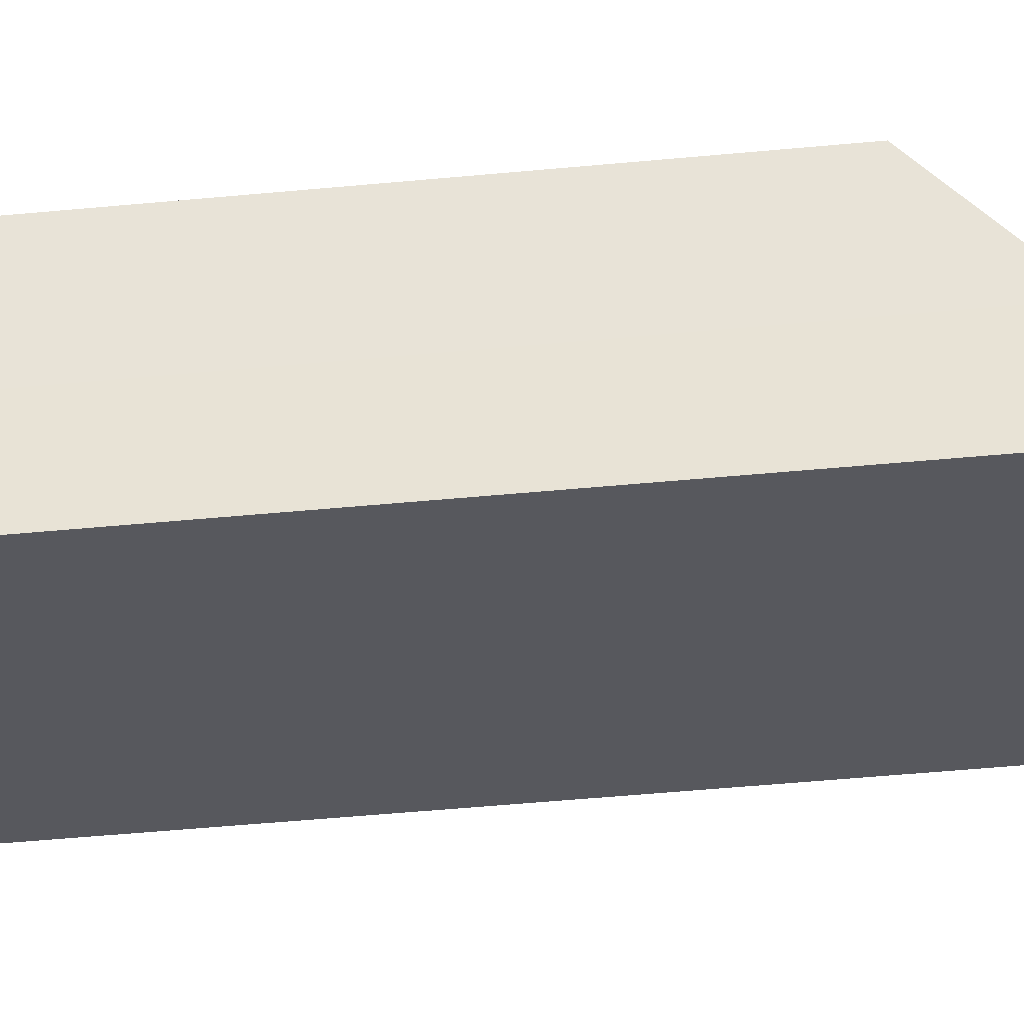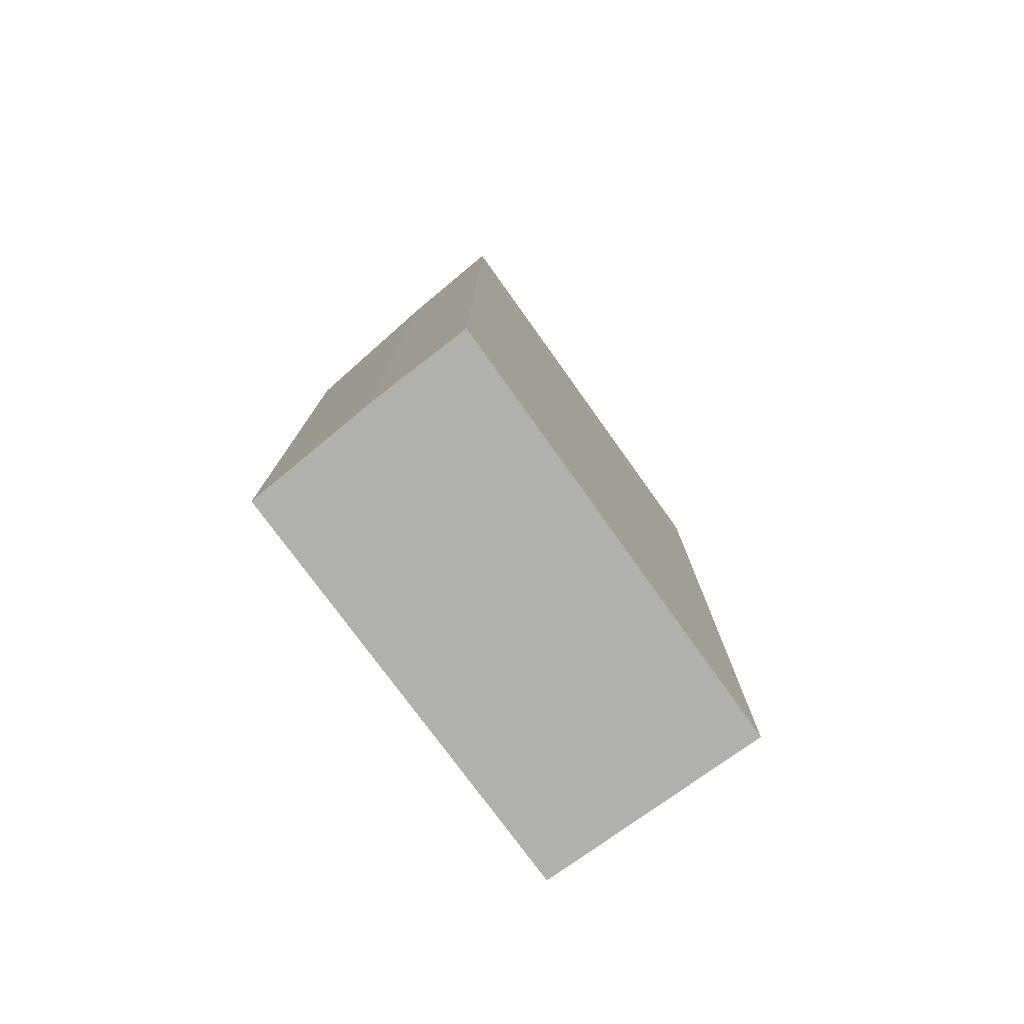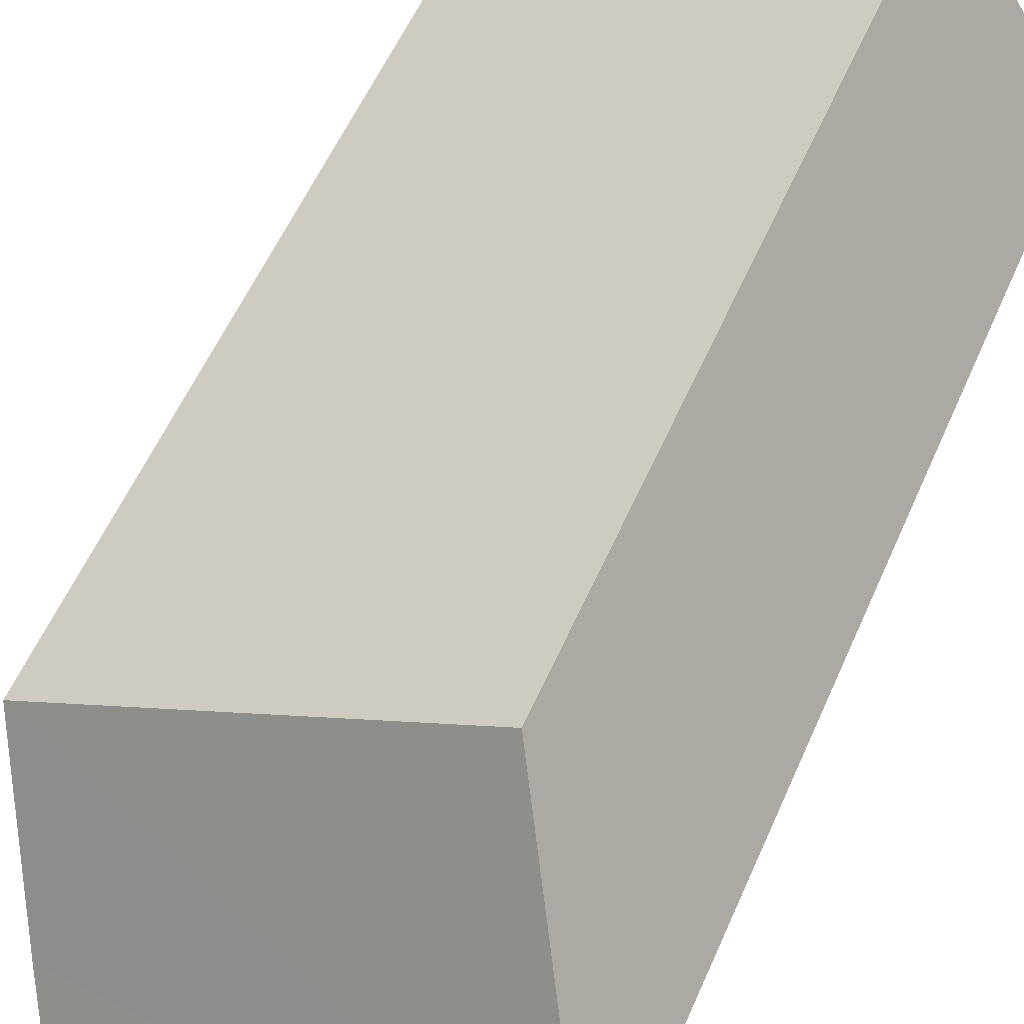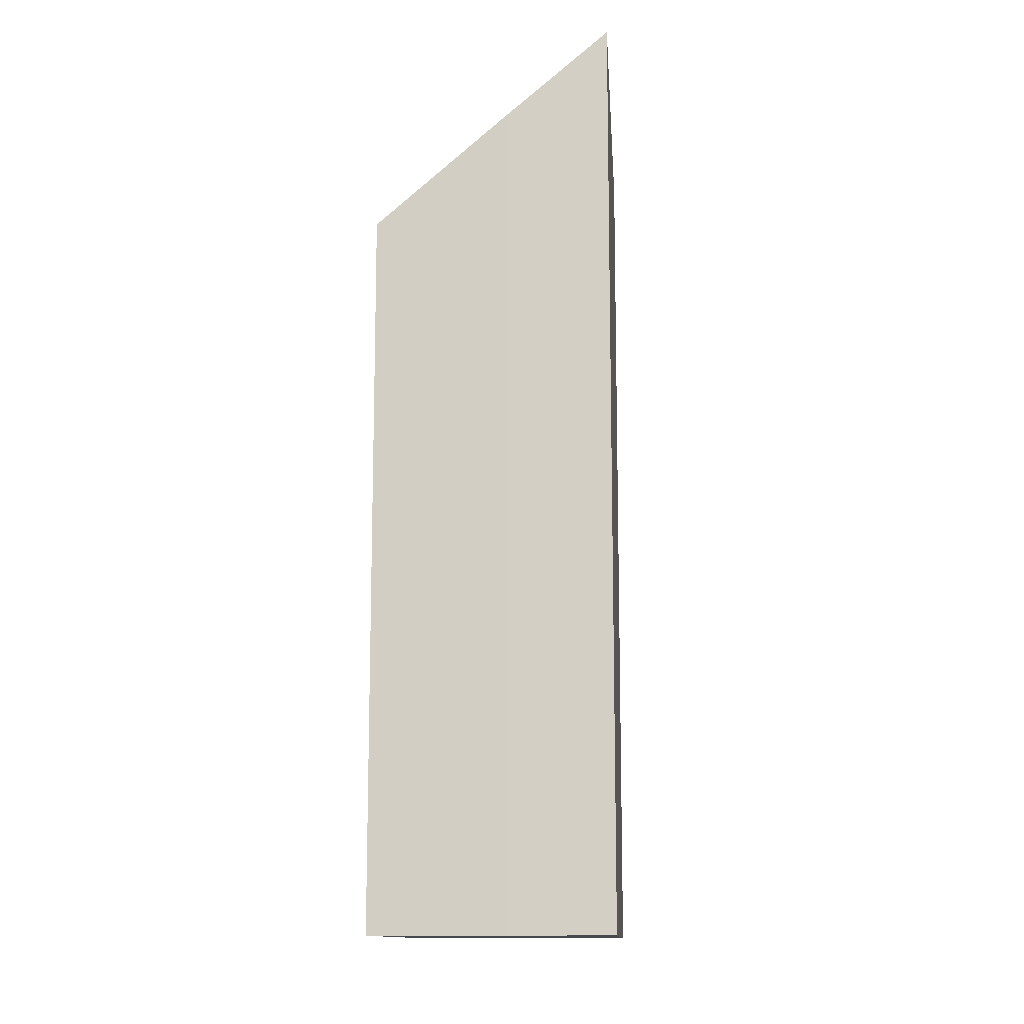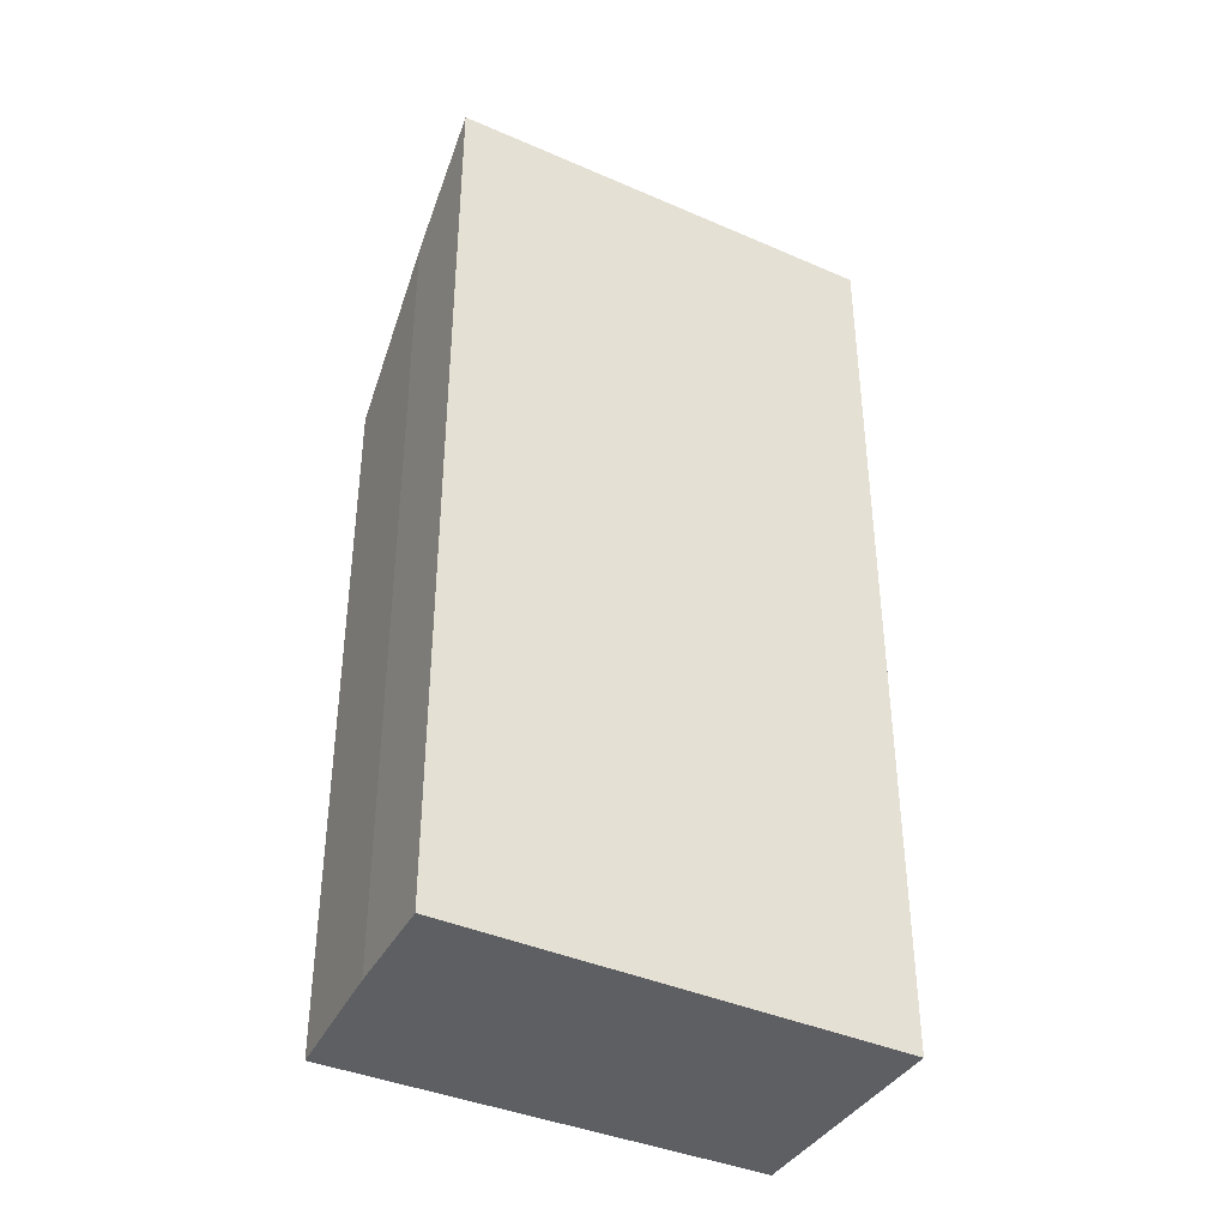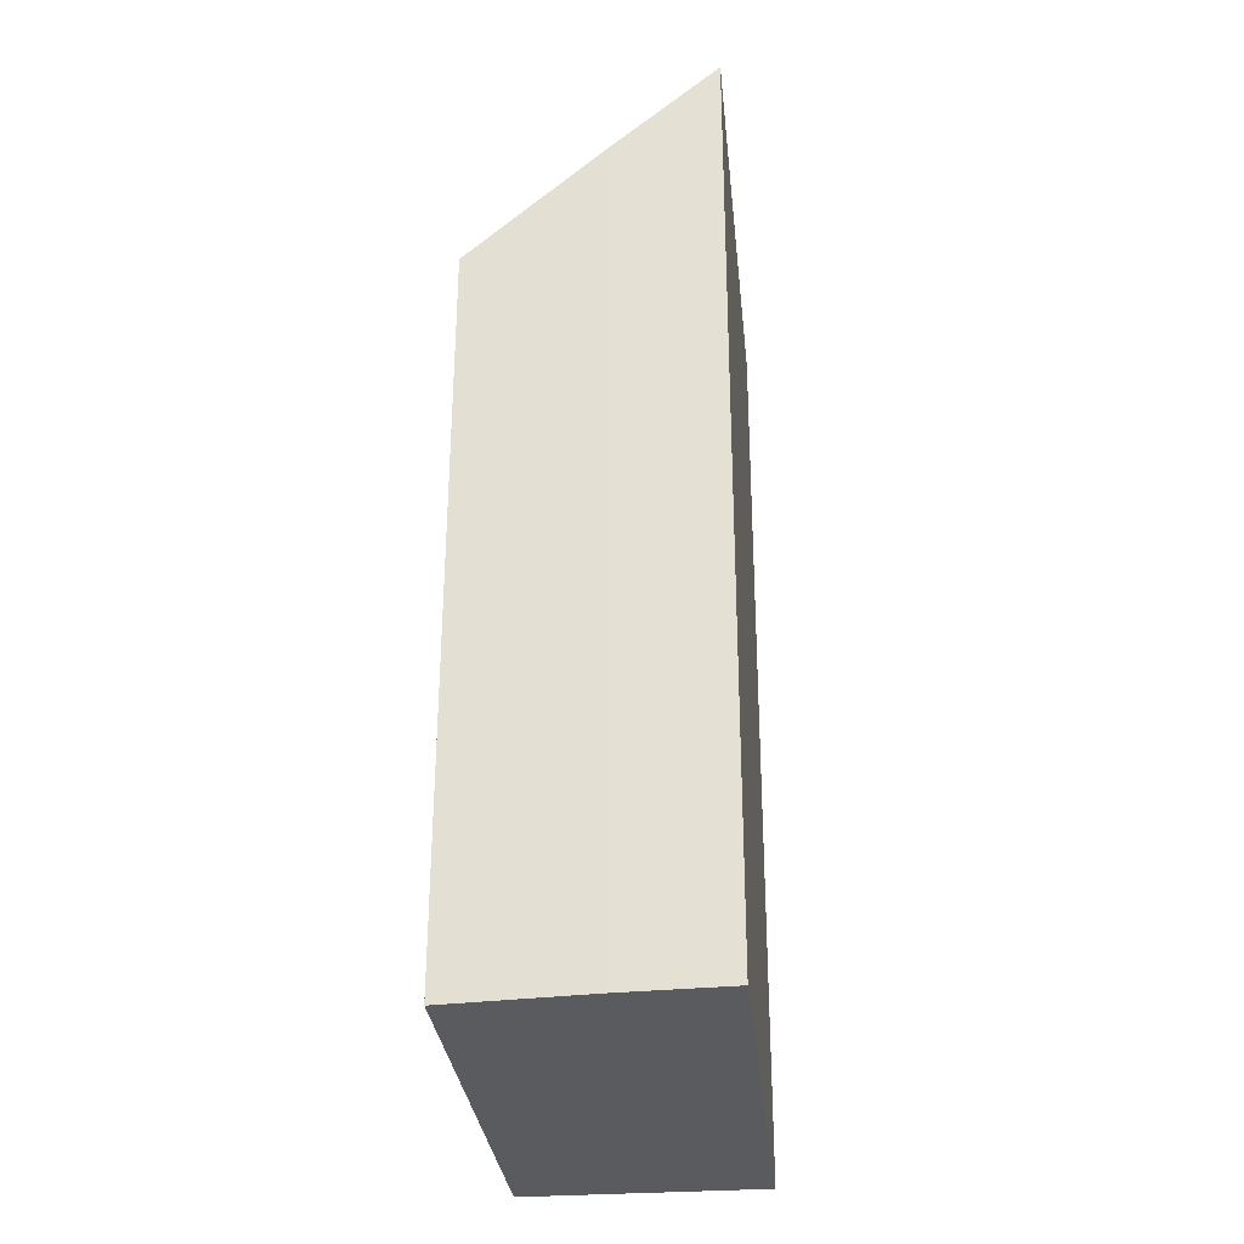
<metadata>
{"format":"obj","ext":"obj","renderer":"f3d","projection":"perspective","resolution":1024,"background":"white","views":[{"elev":-61.9,"azim":95.2,"up":"+Z"},{"elev":-78.8,"azim":158.4,"up":"+Y"},{"elev":56.5,"azim":-156.6,"up":"+Z"},{"elev":-12.5,"azim":126.7,"up":"+Y"},{"elev":-39.9,"azim":-175.6,"up":"+Y"},{"elev":-32.1,"azim":128.5,"up":"+Y"}]}
</metadata>
<code>
v  0 13.89 8.508e-16
v  6.486 12.57 -2.303
v  5.679 13.89 -3.664
v  7.473 10.86 -0.508
v  1.914 10.95 2.953
v  6.486 1.41e-16 -2.303
v  7.473 3.111e-17 -0.508
v  5.679 2.244e-16 -3.664
v  0 0 0
v  1.914 -1.808e-16 2.953
g defaultobject
f 1 2 3
f 2 1 4
f 4 1 5
f 4 6 2
f 6 4 7
f 2 8 3
f 8 2 6
f 8 1 3
f 1 8 9
f 9 5 1
f 5 9 10
f 10 4 5
f 4 10 7
f 6 9 8
f 9 6 7
f 9 7 10

</code>
